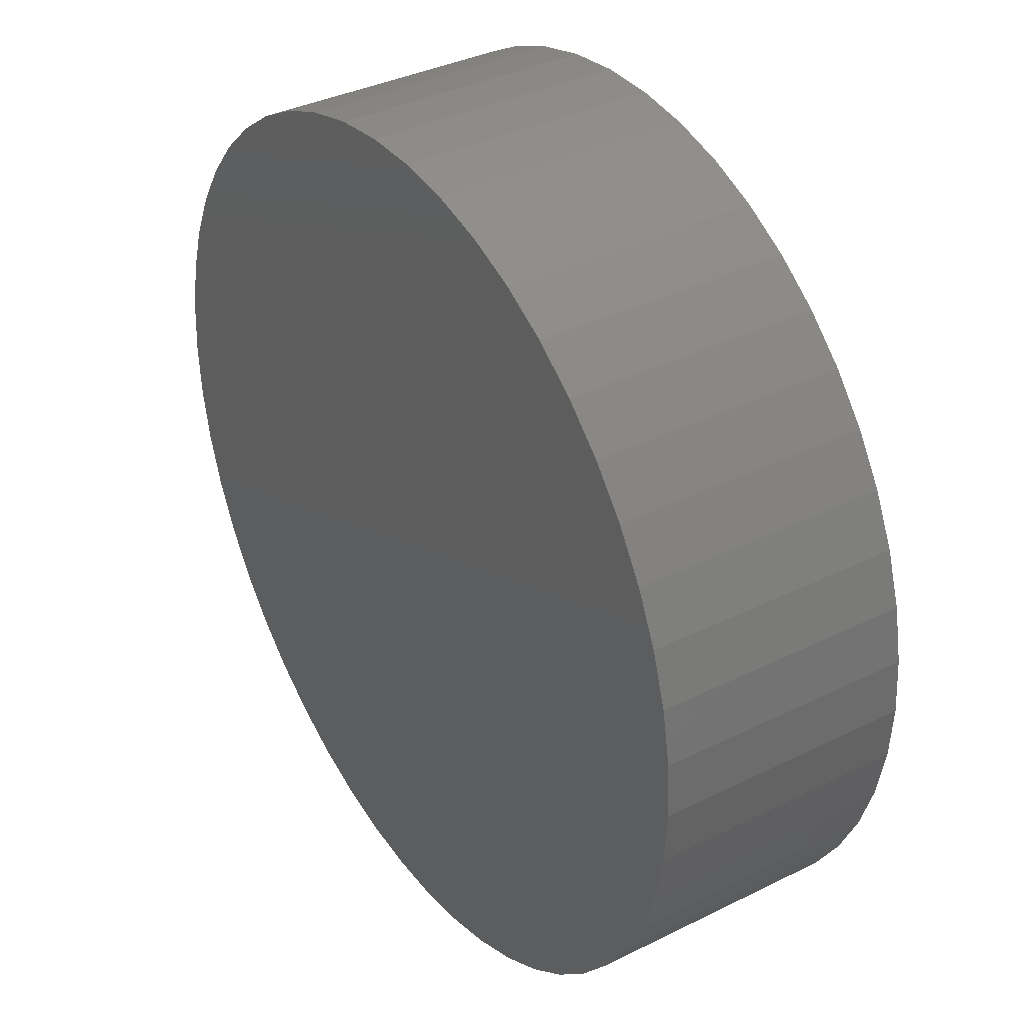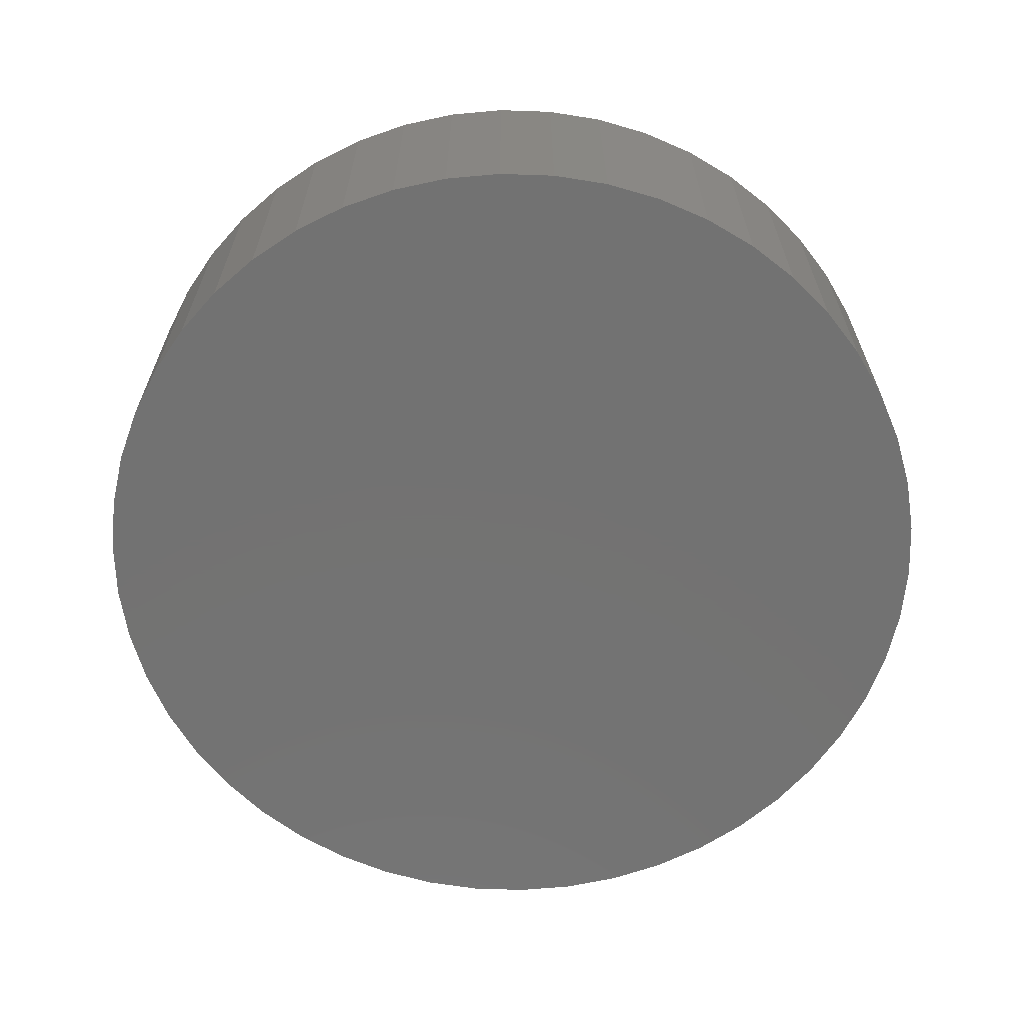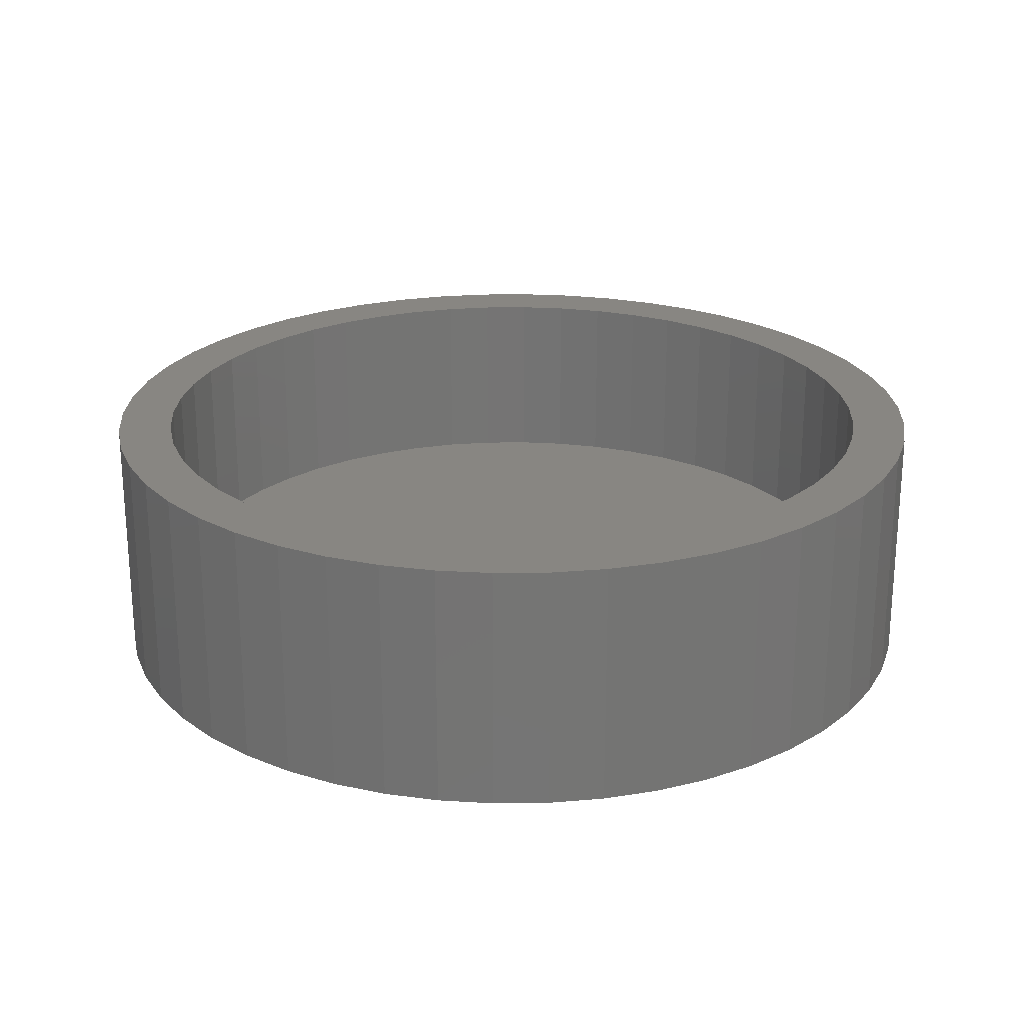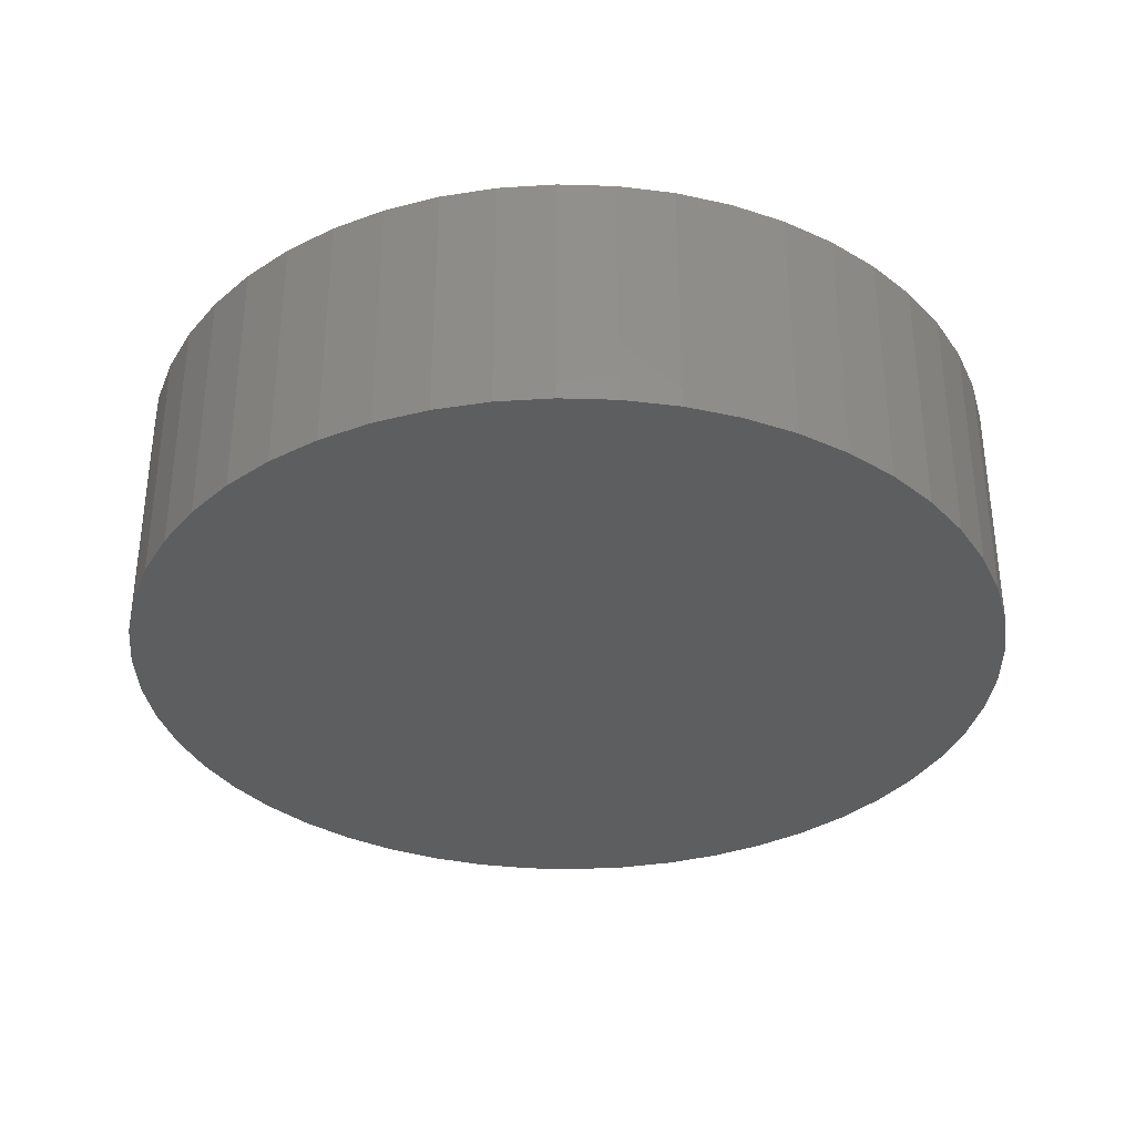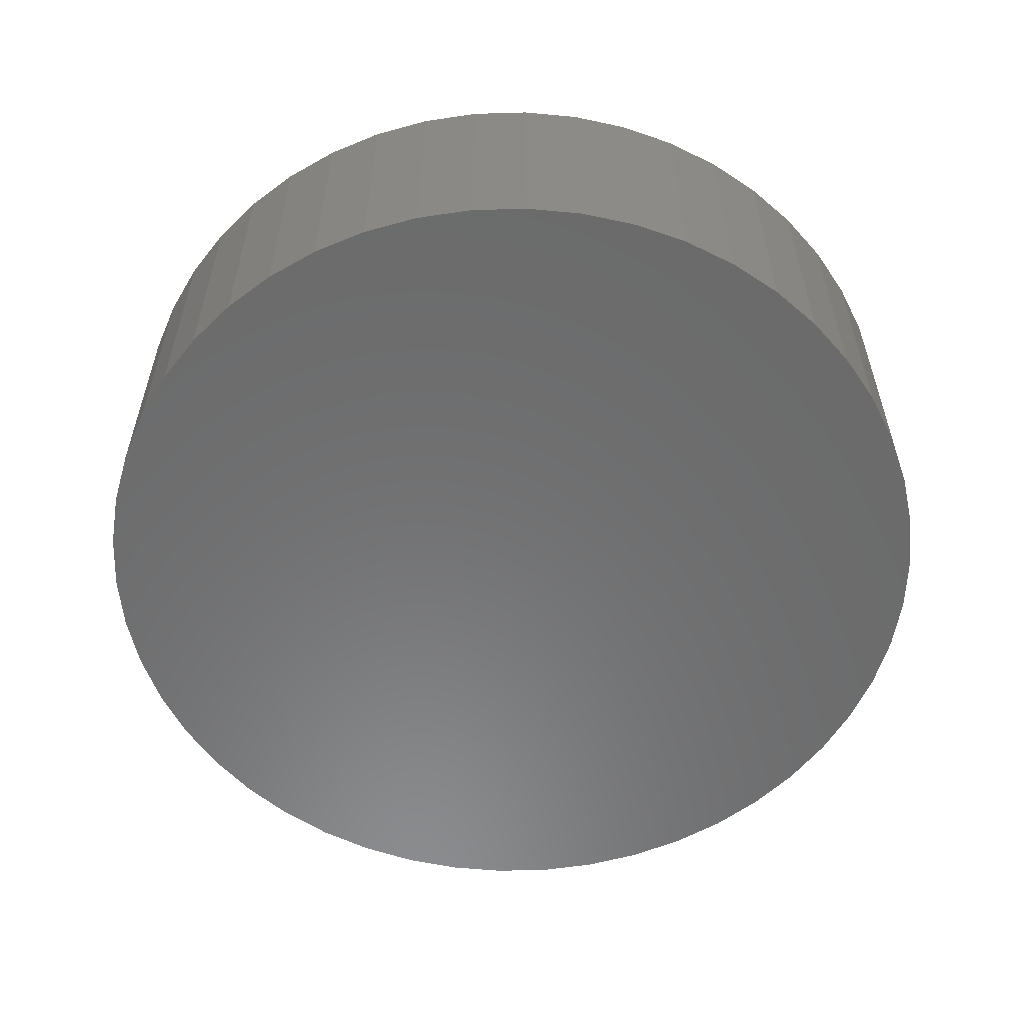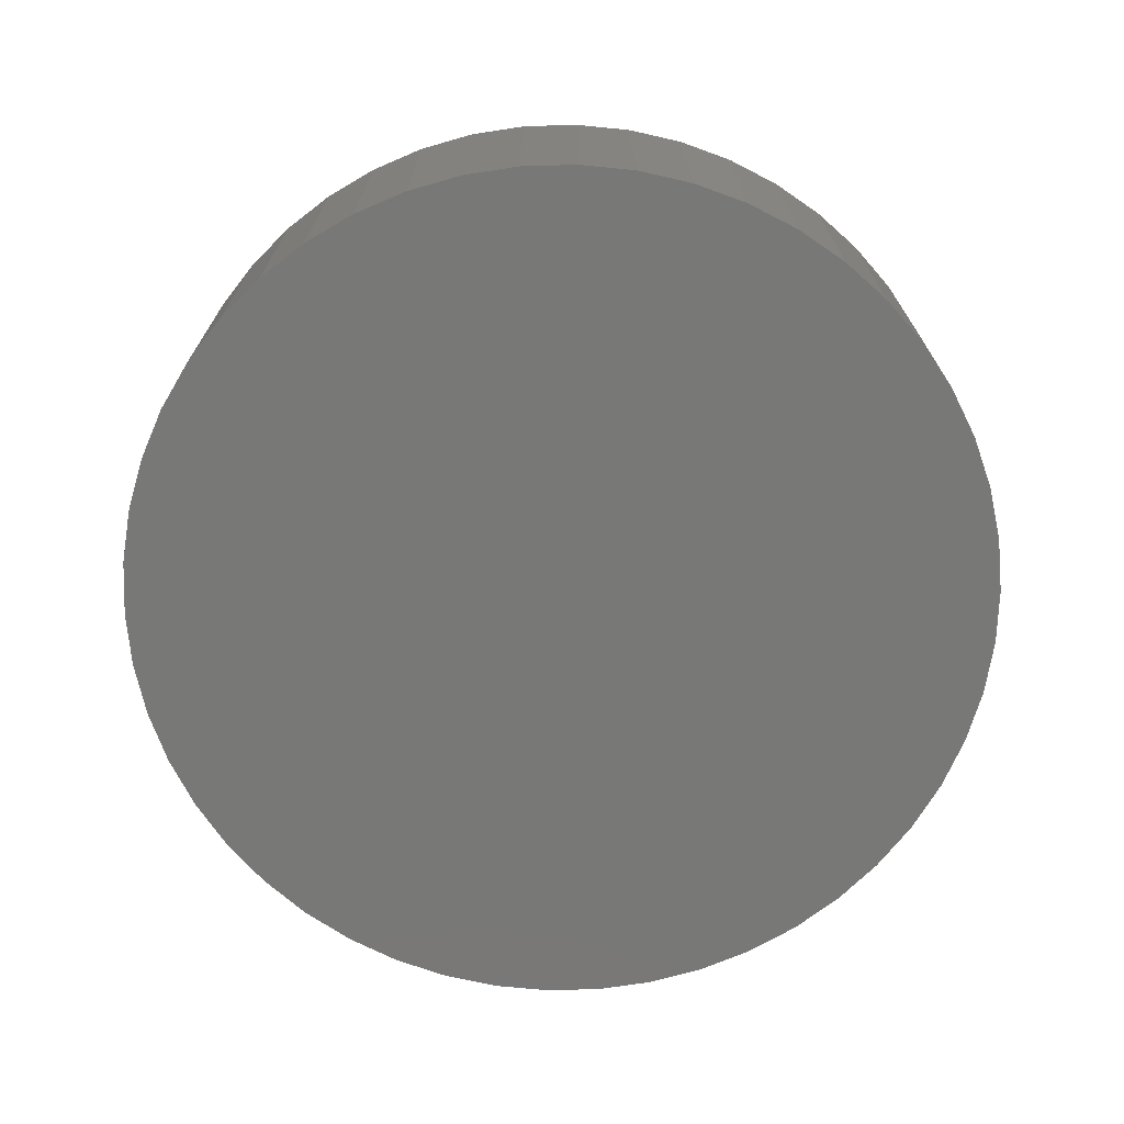
<metadata>
{"format":"stl","ext":"stl","renderer":"f3d","projection":"perspective","resolution":1024,"background":"white","views":[{"elev":36.4,"azim":-122.9,"up":"+Y"},{"elev":-64.6,"azim":-81.2,"up":"+Z"},{"elev":23.2,"azim":-22.8,"up":"+Z"},{"elev":-34.5,"azim":-95.9,"up":"+Z"},{"elev":-57.3,"azim":37.7,"up":"+Z"},{"elev":-70.9,"azim":152.8,"up":"+Z"}]}
</metadata>
<code>
# stl→obj: 200 verts, 396 faces
v 7 0 0
v 6.945 0.8773 -4
v 6.945 0.8773 0
v 7 0 -4
v -7 0 -4
v -6.945 0.8773 0
v -6.945 0.8773 -4
v -7 0 0
v 0.4395 6.986 -4
v -0.4395 6.986 0
v 0.4395 6.986 0
v -0.4395 6.986 -4
v -0.4395 -6.986 -4
v 0.4395 -6.986 0
v -0.4395 -6.986 0
v 0.4395 -6.986 -4
v 5.103 4.792 -4
v 4.462 5.394 0
v 5.103 4.792 0
v 4.462 5.394 -4
v -4.462 5.394 -4
v -5.103 4.792 0
v -4.462 5.394 0
v -5.103 4.792 -4
v -2.163 6.657 -4
v -2.98 6.334 0
v -2.163 6.657 0
v -2.98 6.334 -4
v 6.508 2.577 0
v 6.134 3.372 -4
v 6.134 3.372 0
v 6.508 2.577 -4
v 6.78 1.741 -4
v 6.78 1.741 0
v 2.98 6.334 -4
v 2.163 6.657 0
v 2.98 6.334 0
v 2.163 6.657 -4
v 3.751 5.91 -4
v 3.751 5.91 0
v -6.508 2.577 -4
v -6.134 3.372 0
v -6.134 3.372 -4
v -6.508 2.577 0
v -6.78 1.741 -4
v -6.78 1.741 0
v -1.312 6.876 -4
v -1.312 6.876 0
v 1.312 -6.876 0
v 1.312 -6.876 -4
v 5.663 4.114 0
v 5.663 4.114 -4
v 1.312 6.876 0
v 1.312 6.876 -4
v -5.663 4.114 0
v -5.663 4.114 -4
v 6.1 0 0
v 6.052 0.7645 0
v 6.945 -0.8773 0
v 5.908 1.517 0
v 6.052 -0.7645 0
v 5.672 2.246 0
v 6.78 -1.741 0
v 5.908 -1.517 0
v 5.345 2.939 0
v 4.935 3.585 0
v 4.447 4.176 0
v 3.888 4.7 0
v 3.269 5.15 0
v 2.597 5.519 0
v 1.885 5.801 0
v 1.143 5.992 0
v 0.383 6.088 0
v -0.383 6.088 0
v -1.143 5.992 0
v -1.885 5.801 0
v -2.597 5.519 0
v -3.269 5.15 0
v -3.751 5.91 0
v -3.888 4.7 0
v -4.447 4.176 0
v -4.935 3.585 0
v -5.345 2.939 0
v -5.672 2.246 0
v -5.908 1.517 0
v 6.508 -2.577 0
v 5.672 -2.246 0
v 6.134 -3.372 0
v 5.345 -2.939 0
v 5.663 -4.114 0
v 4.935 -3.585 0
v 5.103 -4.792 0
v 4.447 -4.176 0
v 4.462 -5.394 0
v 3.888 -4.7 0
v 3.751 -5.91 0
v 3.269 -5.15 0
v 2.98 -6.334 0
v 2.597 -5.519 0
v 2.163 -6.657 0
v 1.885 -5.801 0
v 1.143 -5.992 0
v 0.383 -6.088 0
v -0.383 -6.088 0
v -1.143 -5.992 0
v -1.312 -6.876 0
v -1.885 -5.801 0
v -2.163 -6.657 0
v -2.597 -5.519 0
v -2.98 -6.334 0
v -3.269 -5.15 0
v -3.751 -5.91 0
v -3.888 -4.7 0
v -4.462 -5.394 0
v -4.447 -4.176 0
v -5.103 -4.792 0
v -4.935 -3.585 0
v -5.663 -4.114 0
v -5.345 -2.939 0
v -6.134 -3.372 0
v -5.672 -2.246 0
v -6.508 -2.577 0
v -5.908 -1.517 0
v -6.78 -1.741 0
v -6.052 -0.7645 0
v -6.945 -0.8773 0
v -6.1 0 0
v -6.052 0.7645 0
v -3.751 5.91 -4
v 6.945 -0.8773 -4
v 6.508 -2.577 -4
v 6.134 -3.372 -4
v -5.103 -4.792 -4
v -4.462 -5.394 -4
v -6.134 -3.372 -4
v -6.508 -2.577 -4
v -5.663 -4.114 -4
v 6.78 -1.741 -4
v 5.663 -4.114 -4
v 5.103 -4.792 -4
v 4.462 -5.394 -4
v 3.751 -5.91 -4
v 2.98 -6.334 -4
v 2.163 -6.657 -4
v -1.312 -6.876 -4
v -2.163 -6.657 -4
v -2.98 -6.334 -4
v -3.751 -5.91 -4
v -6.78 -1.741 -4
v -6.945 -0.8773 -4
v 6.1 0 -3
v 6.052 0.7645 -3
v -6.052 0.7645 -3
v -6.1 0 -3
v -0.383 6.088 -3
v 0.383 6.088 -3
v 0.383 -6.088 -3
v -0.383 -6.088 -3
v 3.888 4.7 -3
v 4.447 4.176 -3
v -4.447 4.176 -3
v -3.888 4.7 -3
v -2.597 5.519 -3
v -1.885 5.801 -3
v 4.935 -3.585 -3
v 5.345 -2.939 -3
v 5.672 2.246 -3
v 5.345 2.939 -3
v 5.908 1.517 -3
v 4.935 3.585 -3
v 1.885 5.801 -3
v 2.597 5.519 -3
v 1.143 5.992 -3
v 3.269 5.15 -3
v -5.345 2.939 -3
v -5.672 2.246 -3
v -5.908 1.517 -3
v -3.269 5.15 -3
v -1.143 5.992 -3
v 1.143 -5.992 -3
v -4.935 3.585 -3
v 4.447 -4.176 -3
v 5.908 -1.517 -3
v 6.052 -0.7645 -3
v 5.672 -2.246 -3
v 3.888 -4.7 -3
v 3.269 -5.15 -3
v 2.597 -5.519 -3
v 1.885 -5.801 -3
v -1.143 -5.992 -3
v -1.885 -5.801 -3
v -2.597 -5.519 -3
v -3.269 -5.15 -3
v -3.888 -4.7 -3
v -4.447 -4.176 -3
v -4.935 -3.585 -3
v -5.345 -2.939 -3
v -5.672 -2.246 -3
v -5.908 -1.517 -3
v -6.052 -0.7645 -3
f 1 2 3
f 2 1 4
f 5 6 7
f 6 5 8
f 9 10 11
f 10 9 12
f 13 14 15
f 14 13 16
f 17 18 19
f 18 17 20
f 21 22 23
f 22 21 24
f 25 26 27
f 26 25 28
f 29 30 31
f 30 29 32
f 3 33 34
f 33 3 2
f 35 36 37
f 36 35 38
f 39 37 40
f 37 39 35
f 41 42 43
f 42 41 44
f 45 44 41
f 44 45 46
f 47 27 48
f 27 47 25
f 16 49 14
f 49 16 50
f 34 32 29
f 32 34 33
f 51 17 19
f 17 51 52
f 31 52 51
f 52 31 30
f 38 53 36
f 53 38 54
f 54 11 53
f 11 54 9
f 20 40 18
f 40 20 39
f 43 55 56
f 55 43 42
f 56 22 24
f 22 56 55
f 7 46 45
f 46 7 6
f 57 1 3
f 58 3 34
f 1 57 59
f 60 34 29
f 61 59 57
f 62 29 31
f 59 61 63
f 64 63 61
f 3 58 57
f 34 60 58
f 29 62 60
f 65 31 51
f 31 65 62
f 66 51 19
f 51 66 65
f 67 19 18
f 19 67 66
f 18 68 67
f 40 68 18
f 40 69 68
f 37 69 40
f 37 70 69
f 36 70 37
f 36 71 70
f 53 71 36
f 53 72 71
f 11 72 53
f 11 73 72
f 11 74 73
f 10 74 11
f 10 75 74
f 48 75 10
f 48 76 75
f 27 76 48
f 27 77 76
f 26 77 27
f 26 78 77
f 79 78 26
f 79 80 78
f 23 80 79
f 80 23 81
f 22 81 23
f 81 22 82
f 55 82 22
f 82 55 83
f 42 83 55
f 83 42 84
f 44 84 42
f 46 85 44
f 84 44 85
f 63 64 86
f 87 86 64
f 86 87 88
f 89 88 87
f 88 89 90
f 91 90 89
f 90 91 92
f 93 92 91
f 92 93 94
f 95 94 93
f 95 96 94
f 97 96 95
f 97 98 96
f 99 98 97
f 99 100 98
f 101 100 99
f 101 49 100
f 102 49 101
f 102 14 49
f 103 14 102
f 104 14 103
f 104 15 14
f 105 15 104
f 105 106 15
f 107 106 105
f 107 108 106
f 109 108 107
f 109 110 108
f 111 110 109
f 111 112 110
f 113 112 111
f 114 113 115
f 113 114 112
f 116 115 117
f 115 116 114
f 118 117 119
f 117 118 116
f 120 119 121
f 122 121 123
f 124 123 125
f 119 120 118
f 126 125 127
f 85 46 128
f 6 128 46
f 121 122 120
f 128 6 127
f 123 124 122
f 8 127 6
f 125 126 124
f 127 8 126
f 28 79 26
f 79 28 129
f 129 23 79
f 23 129 21
f 12 48 10
f 48 12 47
f 59 4 1
f 4 59 130
f 88 131 86
f 131 88 132
f 133 114 116
f 114 133 134
f 135 122 136
f 122 135 120
f 137 120 135
f 120 137 118
f 130 2 4
f 138 2 130
f 138 33 2
f 131 33 138
f 131 32 33
f 132 32 131
f 132 30 32
f 139 30 132
f 139 52 30
f 140 52 139
f 140 17 52
f 141 17 140
f 141 20 17
f 142 20 141
f 142 39 20
f 143 39 142
f 143 35 39
f 144 35 143
f 144 38 35
f 50 38 144
f 50 54 38
f 16 54 50
f 16 9 54
f 13 9 16
f 13 12 9
f 145 12 13
f 145 47 12
f 146 47 145
f 146 25 47
f 147 25 146
f 147 28 25
f 148 28 147
f 148 129 28
f 134 129 148
f 134 21 129
f 133 21 134
f 133 24 21
f 137 24 133
f 137 56 24
f 135 56 137
f 135 43 56
f 136 43 135
f 136 41 43
f 149 41 136
f 149 45 41
f 150 45 149
f 150 7 45
f 7 150 5
f 143 96 98
f 96 143 142
f 86 138 63
f 138 86 131
f 133 118 137
f 118 133 116
f 136 124 149
f 124 136 122
f 141 92 94
f 92 141 140
f 144 98 100
f 98 144 143
f 50 100 49
f 100 50 144
f 63 130 59
f 130 63 138
f 90 132 88
f 132 90 139
f 92 139 90
f 139 92 140
f 145 15 106
f 15 145 13
f 147 108 110
f 108 147 146
f 146 106 108
f 106 146 145
f 149 126 150
f 126 149 124
f 150 8 5
f 8 150 126
f 142 94 96
f 94 142 141
f 148 110 112
f 110 148 147
f 134 112 114
f 112 134 148
f 151 58 152
f 58 151 57
f 127 153 128
f 153 127 154
f 155 73 74
f 73 155 156
f 157 104 103
f 104 157 158
f 159 67 68
f 67 159 160
f 161 80 81
f 80 161 162
f 163 76 77
f 76 163 164
f 165 89 166
f 89 165 91
f 167 65 168
f 65 167 62
f 152 60 169
f 60 152 58
f 168 66 170
f 66 168 65
f 171 70 71
f 70 171 172
f 173 71 72
f 71 173 171
f 174 68 69
f 68 174 159
f 84 175 83
f 175 84 176
f 85 176 84
f 176 85 177
f 178 77 78
f 77 178 163
f 179 74 75
f 74 179 155
f 180 103 102
f 103 180 157
f 169 62 167
f 62 169 60
f 170 67 160
f 67 170 66
f 156 72 73
f 72 156 173
f 172 69 70
f 69 172 174
f 83 181 82
f 181 83 175
f 82 161 81
f 161 82 181
f 128 177 85
f 177 128 153
f 162 78 80
f 78 162 178
f 164 75 76
f 75 164 179
f 182 91 165
f 91 182 93
f 183 61 184
f 61 183 64
f 152 184 151
f 169 184 152
f 169 183 184
f 167 183 169
f 167 185 183
f 168 185 167
f 168 166 185
f 170 166 168
f 170 165 166
f 160 165 170
f 160 182 165
f 159 182 160
f 159 186 182
f 174 186 159
f 174 187 186
f 172 187 174
f 172 188 187
f 171 188 172
f 171 189 188
f 173 189 171
f 173 180 189
f 156 180 173
f 156 157 180
f 155 157 156
f 155 158 157
f 179 158 155
f 179 190 158
f 164 190 179
f 164 191 190
f 163 191 164
f 163 192 191
f 178 192 163
f 178 193 192
f 162 193 178
f 162 194 193
f 161 194 162
f 161 195 194
f 181 195 161
f 181 196 195
f 175 196 181
f 175 197 196
f 176 197 175
f 176 198 197
f 177 198 176
f 177 199 198
f 153 199 177
f 153 200 199
f 200 153 154
f 186 97 95
f 97 186 187
f 182 95 93
f 95 182 186
f 166 87 185
f 87 166 89
f 184 57 151
f 57 184 61
f 117 197 119
f 197 117 196
f 121 199 123
f 199 121 198
f 188 101 99
f 101 188 189
f 189 102 101
f 102 189 180
f 185 64 183
f 64 185 87
f 158 105 104
f 105 158 190
f 190 107 105
f 107 190 191
f 194 115 113
f 115 194 195
f 115 196 117
f 196 115 195
f 119 198 121
f 198 119 197
f 123 200 125
f 200 123 199
f 125 154 127
f 154 125 200
f 187 99 97
f 99 187 188
f 192 111 109
f 111 192 193
f 193 113 111
f 113 193 194
f 191 109 107
f 109 191 192

</code>
